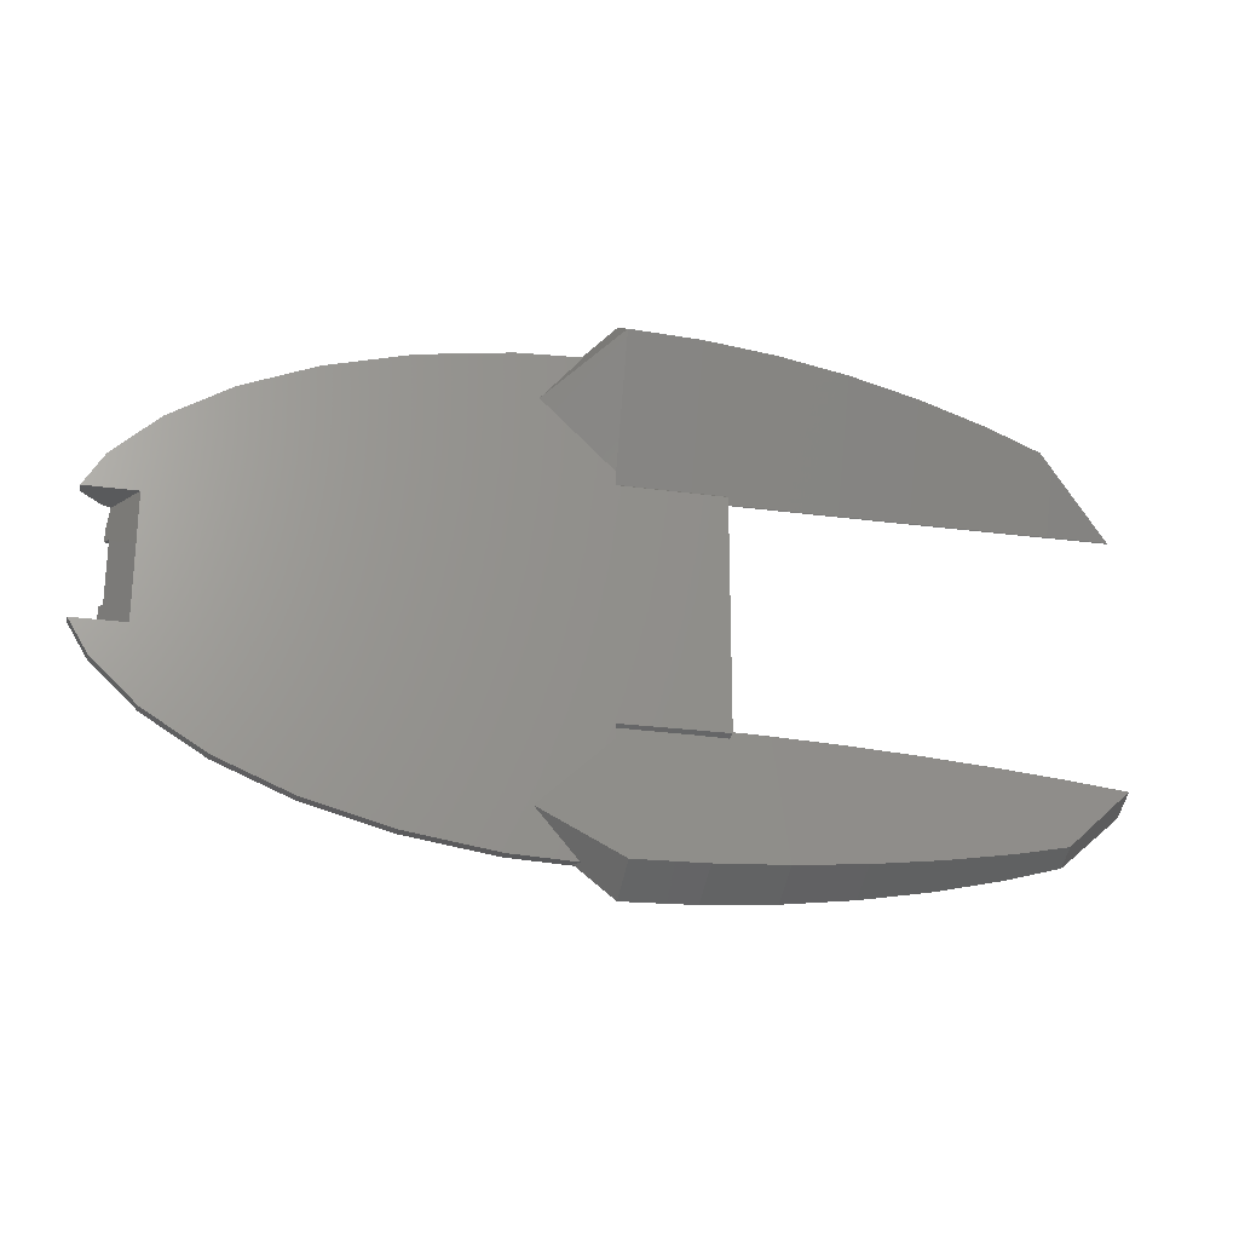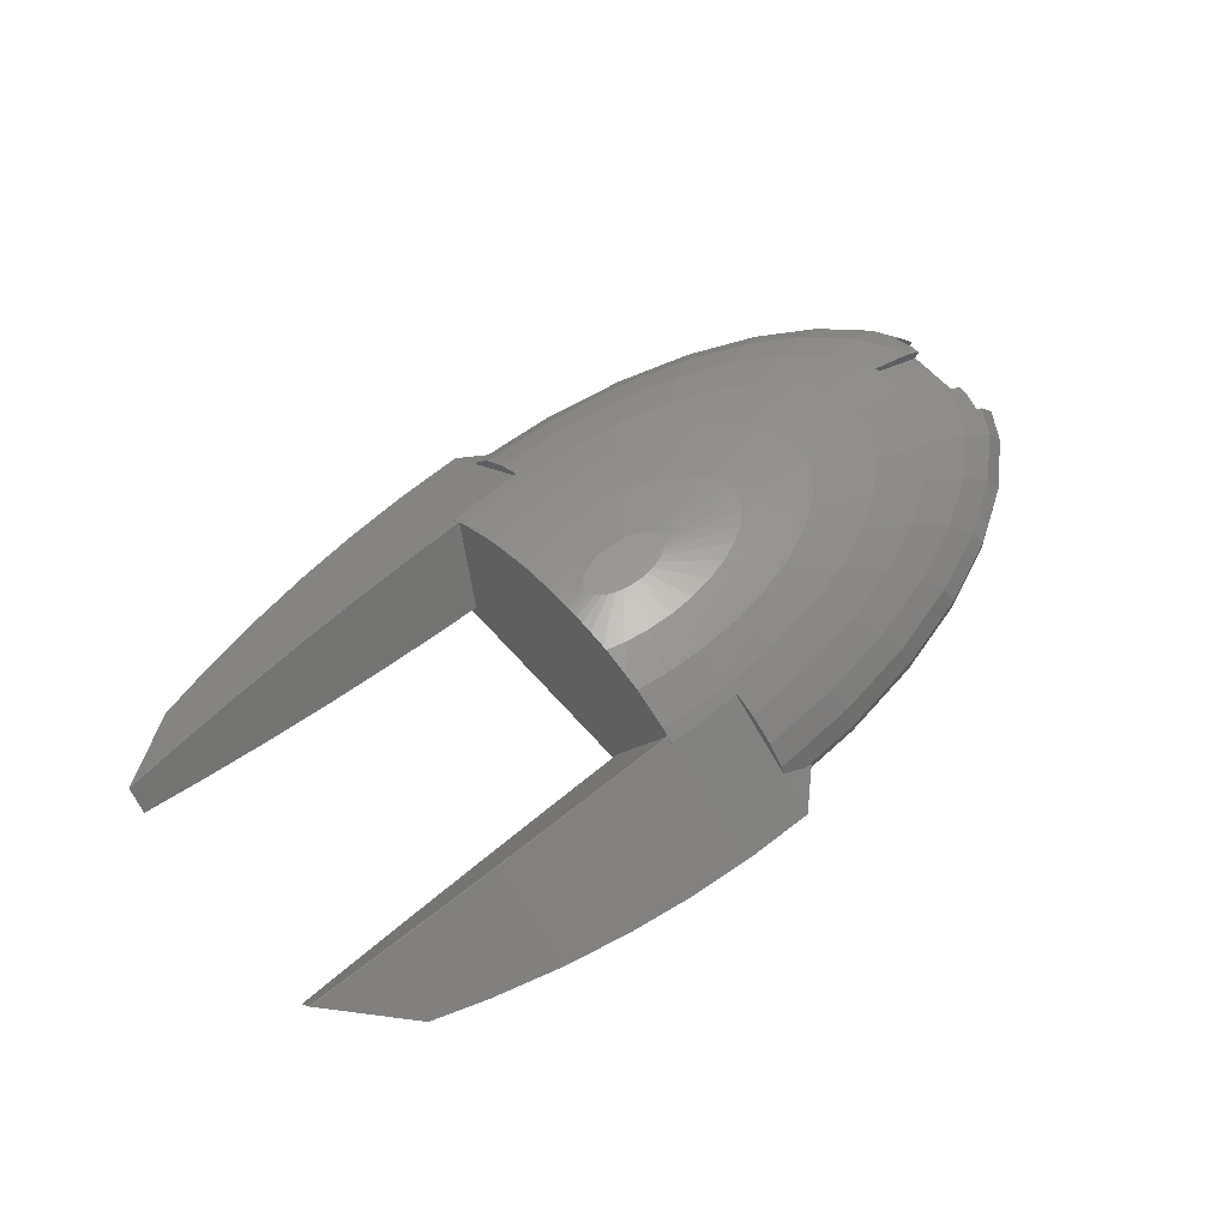
<metadata>
{"format":"stl","ext":"stl","renderer":"f3d","projection":"perspective","resolution":1024,"background":"white","views":[{"elev":-23.1,"azim":166.5,"up":"+Y"},{"elev":59.8,"azim":-40.6,"up":"+Z"}]}
</metadata>
<code>
# stl→obj: 389 verts, 774 faces
v 0 -1.96 9.952
v 0 -5.806 9.569
v 2.265 -5.694 9.569
v -3.921 0 9.952
v -5.95 0.3078 9.848
v -5.949 0 9.851
v 17.42 3.608 8.819
v 10.73 2.222 9.569
v 11.39 1.133 9.569
v 35.36 7.324 2.903
v 29.33 9.799 4.714
v 32.59 6.75 4.714
v 25.71 -8.589 6.344
v 21.86 -10.93 6.344
v 24.94 -12.47 4.714
v 22.12 -16.55 0.9802
v 14.65 -17.68 2.903
v 15.23 -18.39 0.9802
v 7.468 18.77 2.903
v 6.882 17.3 4.714
v 14.65 17.68 2.903
v 6.451 4.827 9.569
v 2.772 1.386 9.952
v 8.21 4.105 9.569
v 30.84 0.03122 6.361
v 25.38 0 7.73
v 30.84 0 6.363
v 24.89 2.475 7.73
v 33.1 11.06 0.9802
v 27.07 13.53 2.903
v 31.83 10.63 2.903
v 24.94 12.47 4.714
v 25.71 8.589 6.344
v 36.33 3.613 3.647
v 35.61 2.5 4.219
v 36.39 2.5 3.746
v 34.6 3.441 4.714
v 23.44 4.855 7.73
v 28.57 5.916 6.344
v 0 9.428 8.819
v -3.679 9.247 8.819
v -2.265 5.694 9.569
v 3.845 0.3824 9.952
v 8.21 -4.105 9.569
v 2.772 -1.386 9.952
v 6.451 -4.827 9.569
v -6.148 -7.422 9.108
v -2.265 -5.694 9.569
v -4.443 -5.364 9.569
v -6.184 -8.082 8.976
v -5.95 -0.3078 9.848
v -3.845 -0.3824 9.952
v -5.951 -0.5919 9.845
v -5.97 -2.241 9.774
v -3.26 -1.089 9.952
v -5.966 -1.993 9.79
v -2.772 -1.386 9.952
v -6.013 -4.417 9.615
v -2.178 -1.63 9.952
v -6.014 -4.501 9.608
v 9.711 11.72 7.73
v 7.216 8.71 8.819
v 14.1 10.55 7.73
v 7.766 19.52 0.9802
v 2.887 19.76 0.701
v 2.154 19.8 0.9802
v 7.766 19.52 -0.02632
v 2.507 19.78 -0.02632
v 4.951 12.44 7.73
v 3.679 9.247 8.819
v 18.49 -1.839 8.819
v 17.42 -3.608 8.819
v 24.89 -2.475 7.73
v 14.1 -10.55 7.73
v 17.18 -12.85 6.344
v 6.882 -17.3 4.714
v 0 -19.14 2.903
v 7.468 -18.77 2.903
v 35.36 -7.324 2.903
v 31.83 -10.63 2.903
v 33.1 -11.06 0.9802
v 9.655 3.225 9.569
v 3.921 0 9.952
v 22.12 16.55 -0.02632
v 15.23 18.39 0.9802
v 22.12 16.55 0.9802
v 15.23 18.39 -0.02632
v 11.83 14.28 6.344
v 6.032 15.16 6.344
v 2.178 -1.63 9.952
v 1.5 -1.811 9.952
v 4.443 -5.364 9.569
v 7.216 -8.71 8.819
v 3.679 -9.247 8.819
v 23.44 -4.855 7.73
v 21.1 -7.049 7.73
v -6.148 7.422 9.108
v -4.443 5.364 9.569
v -6.184 8.082 8.976
v 21.27 -15.91 2.903
v 7.766 -19.52 0.9802
v 28.15 14.07 -0.02632
v 28.15 14.07 0.9802
v 30.33 3.016 6.344
v 33.59 2.5 5.16
v 34.78 2.5 4.714
v 30.84 -0.03122 6.361
v 18.86 0 8.819
v 30.33 -3.016 6.344
v 28.57 -5.916 6.344
v 29.33 -9.799 4.714
v 13.5 -16.3 4.714
v 11.61 0 9.569
v 11.39 -1.133 9.569
v -6.339 10.16 8.398
v -4.951 12.44 7.73
v -6.226 8.86 8.819
v 21.86 10.93 6.344
v -6.518 12.21 7.73
v 13.33 -6.667 8.819
v 17.94 -8.972 7.73
v -6.025 -4.941 9.569
v 11.83 -14.28 6.344
v 19.6 -14.67 4.714
v 22.12 -16.55 -0.02632
v 28.15 -14.07 0.9802
v 28.15 -14.07 -0.02632
v 33.1 -11.06 -0.02632
v 0 -9.428 8.819
v -4.951 -12.44 7.73
v 0 -12.69 7.73
v 2.887 -19.76 0.701
v 2.154 -19.8 0.9802
v 7.766 -19.52 -0.02632
v 2.507 -19.78 -0.02632
v 1.48 -19.68 1.361
v 0 -19.42 2.197
v 15.23 -18.39 -0.02632
v 38.36 5 0.9802
v 36.78 7.617 -0.02632
v 36.78 7.617 0.9802
v 38.36 5 -0.02632
v 21.27 15.91 2.903
v 37.85 5 1.604
v 36.77 -5 2.903
v 37.85 -5 1.604
v 34.6 -3.441 4.714
v 36.12 -5 3.282
v 36.33 -3.613 3.647
v 9.655 -3.225 9.569
v 15.68 -5.238 8.819
v 27.07 -13.53 2.903
v 30.84 -0.4276 6.344
v 30.78 -2.5 6.214
v 33.59 -2.5 5.16
v 18.49 1.839 8.819
v 34.78 -2.5 4.714
v 19.6 14.67 4.714
v 17.18 12.85 6.344
v -2.772 1.386 9.952
v -5.983 2.991 9.726
v -5.97 2.241 9.774
v 2.265 5.694 9.569
v 4.443 5.364 9.569
v -3.845 0.3824 9.952
v -5.954 0.9459 9.835
v -5.951 0.5919 9.845
v 10.48 -7.839 8.819
v 9.711 -11.72 7.73
v 36.78 -7.617 0.9802
v 38.36 -5 -0.02632
v 38.36 -5 0.9802
v 36.78 -7.617 -0.02632
v 33.1 11.06 -0.02632
v 36.77 5 2.903
v 36.12 5 3.282
v 10.48 7.839 8.819
v 32.59 -6.75 4.714
v 30.78 2.5 6.214
v 30.84 0.4276 6.344
v 0 19.14 2.903
v 0 15.46 6.344
v -5.383 13.53 7.175
v -5.833 12.98 7.406
v -5.766 12.97 7.417
v -6.686 13.49 7.101
v -6.631 13.07 7.307
v -5.833 12.93 7.431
v -5.908 12.9 7.44
v -6.606 12.88 7.401
v 13.33 6.667 8.819
v 17.94 8.972 7.73
v 21.1 7.049 7.73
v 0 5.806 9.569
v 0 1.96 9.952
v -5.383 -13.53 7.175
v -3.124 -13.56 7.219
v 3.26 1.089 9.952
v 0.7649 -1.923 9.952
v 0 -17.64 4.714
v 6.032 -15.16 6.344
v -3.679 -9.247 8.819
v 10.73 -2.222 9.569
v 35.61 -2.5 4.219
v 0 -13.59 7.278
v 4.951 -12.44 7.73
v 0 -15.46 6.344
v -3.124 13.56 7.219
v 0 17.64 4.714
v -0.7649 1.923 9.952
v -0.7649 -1.923 9.952
v -2.178 1.63 9.952
v -6.013 4.417 9.615
v -6.014 4.501 9.608
v 0 12.69 7.73
v 3.622 0.7502 9.952
v 3.26 -1.089 9.952
v -3.26 1.089 9.952
v -5.966 1.993 9.79
v -5.959 1.499 9.814
v -6.339 -10.16 8.398
v -6.518 -12.21 7.73
v -5.956 1.234 9.826
v -3.622 0.7502 9.952
v -1.5 1.811 9.952
v 13.5 16.3 4.714
v 36.39 -2.5 3.746
v 15.68 5.238 8.819
v 2.178 1.63 9.952
v 0 13.59 7.278
v 0.7649 1.923 9.952
v 1.5 1.811 9.952
v -6.025 4.941 9.569
v 3.845 -0.3824 9.952
v 3.622 -0.7502 9.952
v -5.954 -0.9459 9.835
v 1.48 19.68 1.361
v 0 19.42 2.197
v -5.959 -1.499 9.814
v -3.622 -0.7502 9.952
v -5.956 -1.234 9.826
v -5.983 -2.991 9.726
v -1.5 -1.811 9.952
v -6.226 -8.86 8.819
v -5.766 -12.97 7.417
v -5.833 -12.93 7.431
v -5.908 -12.9 7.44
v -6.606 -12.88 7.401
v -5.833 -12.98 7.406
v -6.686 -13.49 7.101
v -6.631 -13.07 7.307
v 34.21 -5 -0.02632
v 34.21 5 -0.02632
v 0 -9.374 -0.02632
v 5.861 -15.91 -0.02632
v 0 9.374 -0.02632
v -8.596 -9.374 -0.02632
v -8.596 9.374 -0.02632
v 0 -10.49 -0.02632
v 5.861 15.91 -0.02632
v 0 10.49 -0.02632
v 0 13.47 7.075
v 0 9.574 0.3198
v -5.833 13.45 7.027
v -3.382e-07 13.47 7.075
v -6.712 13.43 7.005
v -1.561e-07 9.574 0.3198
v -0.2952 9.575 0.3222
v -5.833 9.602 0.3679
v -8.473 9.639 0.4332
v -5.833 -13.45 7.027
v -3.382e-07 -13.47 7.075
v 0 -13.47 7.075
v -6.712 -13.43 7.005
v -1.561e-07 -9.574 0.3198
v -0.2952 -9.575 0.3222
v -5.833 -9.602 0.3679
v -8.473 -9.639 0.4332
v 0 -9.574 0.3198
v -8.415 9.065 0.6479
v -8.403 9.007 0.695
v -8.403 -9.007 0.695
v -8.415 -9.065 0.6479
v 36.05 -2.5 3.153
v 36.05 2.5 3.153
v 30.54 2.5 5.719
v 30.54 -2.5 5.719
v 0 22.5 -0.3301
v -5.833 20.37 -3.686
v -5.833 22.34 -0.27
v -5.833 12.97 7.416
v -1.734e-07 22.5 -0.3301
v 0 14.75 -1.629
v 0 20.5 -3.794
v -11.67 9.053 0.7757
v -11.67 9.111 0.7283
v -11.67 12.89 7.272
v -11.67 12.82 7.298
v -11.63 12.82 7.299
v -11.67 19.97 -3.361
v -11.67 21.86 -0.08956
v -11.71 12.82 7.296
v -17.5 19.31 -2.82
v -17.5 21.06 0.2111
v -17.5 12.75 7.031
v -17.5 9.192 1.016
v -17.5 9.25 0.9689
v -17.5 12.68 7.057
v -17.55 12.68 7.055
v -23.33 18.39 -2.062
v -23.33 19.94 0.6321
v -23.33 12.56 6.694
v -23.33 9.444 1.306
v -23.33 12.49 6.721
v -23.33 9.387 1.353
v -23.39 12.48 6.717
v -29.17 17.2 -1.088
v -29.17 18.51 1.173
v -29.17 12.31 6.261
v -29.17 9.637 1.786
v -29.17 9.694 1.739
v -29.17 12.24 6.288
v -35 9.942 2.315
v -35 10 2.268
v -35 12 5.732
v -35 11.93 5.758
v -34.95 11.93 5.763
v -33.89 16.03 -0.1246
v -33.89 16.84 1.276
v -33.89 17.09 1.709
v -35 16.15 2.324
v -35 15.03 0.3746
v -35.11 11.92 5.746
v -38.19 12.2 1.854
v -40.3 11.67 5.164
v -40.3 10.33 2.836
v -40.38 10.28 2.892
v -40.38 11.6 5.182
v -5.833 -20.37 -3.686
v 0 -22.5 -0.3301
v -5.833 -22.34 -0.27
v -5.833 -12.97 7.416
v -1.734e-07 -22.5 -0.3301
v 0 -14.75 -1.629
v 0 -20.5 -3.794
v -11.67 -9.053 0.7757
v -11.67 -9.111 0.7283
v -11.63 -12.82 7.299
v -11.67 -12.82 7.298
v -11.67 -12.89 7.272
v -11.67 -19.97 -3.361
v -11.67 -21.86 -0.08956
v -11.71 -12.82 7.296
v -17.5 -19.31 -2.82
v -17.5 -21.06 0.2111
v -17.5 -12.75 7.031
v -17.5 -9.192 1.016
v -17.5 -9.25 0.9689
v -17.5 -12.68 7.057
v -17.55 -12.68 7.055
v -23.33 -18.39 -2.062
v -23.33 -19.94 0.6321
v -23.33 -12.56 6.694
v -23.33 -9.444 1.306
v -23.33 -12.49 6.721
v -23.33 -9.387 1.353
v -23.39 -12.48 6.717
v -29.17 -17.2 -1.088
v -29.17 -18.51 1.173
v -29.17 -12.31 6.261
v -29.17 -9.637 1.786
v -29.17 -9.694 1.739
v -29.17 -12.24 6.288
v -35 -9.942 2.315
v -35 -10 2.268
v -34.95 -11.93 5.763
v -35 -11.93 5.758
v -35 -12 5.732
v -33.89 -16.03 -0.1246
v -33.89 -16.84 1.276
v -33.89 -17.09 1.709
v -35 -16.15 2.324
v -35 -15.03 0.3746
v -35.11 -11.92 5.746
v -38.19 -12.2 1.854
v -40.3 -11.67 5.164
v -40.3 -10.33 2.836
v -40.38 -10.28 2.892
v -40.38 -11.6 5.182
f 1 2 3
f 4 5 6
f 7 8 9
f 10 11 12
f 13 14 15
f 16 17 18
f 19 20 21
f 22 23 24
f 25 26 27
f 26 25 28
f 29 30 31
f 11 32 33
f 34 35 36
f 35 34 37
f 33 38 39
f 40 41 42
f 8 43 9
f 44 45 46
f 47 48 49
f 48 47 50
f 51 52 4
f 52 51 53
f 54 55 56
f 55 54 57
f 58 59 57
f 59 58 60
f 61 62 63
f 64 65 66
f 67 65 64
f 65 67 68
f 69 70 62
f 71 72 73
f 14 74 75
f 76 77 78
f 79 80 81
f 7 82 8
f 9 43 83
f 84 85 86
f 85 84 87
f 88 89 61
f 90 91 92
f 93 3 94
f 95 96 13
f 42 97 98
f 97 42 99
f 100 17 16
f 17 78 101
f 102 86 103
f 86 102 84
f 103 86 30
f 31 11 10
f 12 39 37
f 104 38 28
f 37 105 106
f 26 107 27
f 107 26 73
f 26 108 73
f 109 95 110
f 13 15 111
f 1 48 2
f 112 76 17
f 113 83 114
f 113 114 108
f 108 71 73
f 28 108 26
f 115 41 116
f 41 115 117
f 32 118 33
f 116 119 115
f 69 40 70
f 96 120 121
f 122 47 49
f 75 123 124
f 125 126 16
f 126 125 127
f 79 111 80
f 127 81 126
f 81 127 128
f 129 130 131
f 17 101 18
f 132 101 133
f 134 132 135
f 132 134 101
f 136 77 137
f 77 136 78
f 134 18 101
f 18 134 138
f 139 140 141
f 140 139 142
f 86 21 143
f 86 143 30
f 29 31 10
f 64 19 21
f 144 141 10
f 141 144 139
f 141 29 10
f 145 79 146
f 147 148 149
f 148 147 79
f 145 148 79
f 37 39 104
f 31 32 11
f 39 38 104
f 72 150 151
f 96 121 14
f 15 100 152
f 73 153 107
f 153 73 109
f 153 109 154
f 109 155 154
f 155 109 147
f 152 100 16
f 28 7 156
f 7 9 156
f 108 9 113
f 9 83 113
f 108 114 71
f 71 114 72
f 95 72 96
f 157 155 147
f 158 88 159
f 32 159 118
f 160 161 162
f 45 90 46
f 40 116 41
f 62 163 164
f 165 166 167
f 150 45 44
f 120 168 74
f 75 169 123
f 123 76 112
f 74 169 75
f 168 93 74
f 170 171 172
f 171 170 173
f 111 15 80
f 124 17 100
f 17 76 78
f 133 78 136
f 78 133 101
f 138 16 18
f 16 138 125
f 174 103 29
f 103 174 102
f 87 64 85
f 64 87 67
f 140 29 141
f 29 140 174
f 144 10 175
f 175 10 176
f 37 176 10
f 176 37 34
f 10 12 37
f 63 62 177
f 38 7 28
f 110 13 111
f 13 96 14
f 151 120 96
f 72 151 96
f 74 93 169
f 124 112 17
f 15 124 100
f 124 123 112
f 152 16 126
f 81 152 126
f 170 146 79
f 146 170 172
f 79 81 170
f 178 111 79
f 147 178 79
f 156 9 108
f 28 156 108
f 104 105 37
f 105 104 179
f 180 179 104
f 28 180 104
f 180 28 25
f 19 181 20
f 20 182 89
f 30 32 31
f 30 143 32
f 6 51 4
f 20 89 88
f 183 184 185
f 186 184 183
f 184 186 187
f 185 116 183
f 188 116 185
f 189 116 188
f 189 119 116
f 119 189 190
f 63 191 192
f 118 193 33
f 192 191 193
f 194 195 163
f 40 194 163
f 130 196 197
f 41 99 42
f 99 41 117
f 82 23 198
f 199 1 3
f 200 77 76
f 123 201 76
f 202 130 129
f 120 46 168
f 203 150 72
f 114 203 72
f 128 170 81
f 170 128 173
f 85 64 21
f 85 21 86
f 103 30 29
f 35 37 106
f 157 147 204
f 118 192 193
f 63 177 191
f 151 150 120
f 121 120 74
f 121 74 14
f 205 206 131
f 206 205 207
f 15 75 124
f 14 75 15
f 80 15 152
f 80 152 81
f 178 110 111
f 147 110 178
f 208 183 116
f 181 209 20
f 88 61 159
f 143 21 158
f 11 33 39
f 11 39 12
f 42 98 210
f 211 49 48
f 212 213 160
f 213 212 214
f 215 40 69
f 215 116 40
f 70 40 163
f 8 198 216
f 8 216 43
f 46 90 92
f 70 163 62
f 61 69 62
f 24 23 82
f 191 22 24
f 40 42 194
f 195 42 210
f 217 45 150
f 218 219 220
f 162 218 160
f 218 162 219
f 131 197 205
f 197 131 130
f 221 222 130
f 82 198 8
f 165 5 4
f 5 165 167
f 207 200 76
f 223 165 224
f 165 223 166
f 92 3 93
f 225 98 212
f 194 42 195
f 21 20 226
f 226 20 88
f 204 149 227
f 149 204 147
f 118 63 192
f 193 228 7
f 159 63 118
f 159 61 63
f 191 24 82
f 228 82 7
f 169 201 123
f 169 206 201
f 93 206 169
f 93 94 206
f 110 95 13
f 109 110 147
f 73 95 109
f 73 72 95
f 164 229 22
f 208 215 230
f 215 208 116
f 230 69 182
f 69 230 215
f 164 231 232
f 98 214 212
f 214 98 233
f 203 217 150
f 234 235 203
f 160 213 161
f 210 98 225
f 220 224 218
f 224 220 223
f 91 199 92
f 53 236 52
f 163 195 231
f 92 199 3
f 129 131 206
f 94 129 206
f 211 48 1
f 2 129 3
f 3 129 94
f 46 92 93
f 168 46 93
f 22 229 23
f 235 217 203
f 62 164 22
f 114 234 203
f 83 234 114
f 66 19 64
f 19 66 237
f 237 181 19
f 181 237 238
f 226 88 158
f 21 226 158
f 193 7 38
f 33 193 38
f 191 82 228
f 193 191 228
f 206 207 201
f 201 207 76
f 209 182 20
f 89 69 61
f 89 182 69
f 239 240 241
f 240 239 55
f 242 58 57
f 163 231 164
f 164 232 229
f 54 242 57
f 98 97 233
f 241 52 236
f 52 241 240
f 43 234 83
f 216 234 43
f 216 235 234
f 198 235 216
f 198 217 235
f 23 217 198
f 23 45 217
f 229 45 23
f 229 90 45
f 232 90 229
f 232 91 90
f 231 91 232
f 231 199 91
f 195 199 231
f 195 1 199
f 210 1 195
f 210 211 1
f 225 211 210
f 225 243 211
f 212 243 225
f 212 59 243
f 160 59 212
f 160 57 59
f 218 57 160
f 218 55 57
f 224 55 218
f 224 240 55
f 165 240 224
f 165 52 240
f 52 165 4
f 48 202 129
f 2 48 129
f 44 46 120
f 150 44 120
f 239 56 55
f 158 159 32
f 143 158 32
f 62 22 177
f 177 22 191
f 60 49 59
f 49 60 122
f 221 202 244
f 202 221 130
f 50 202 48
f 202 50 244
f 59 49 243
f 243 49 211
f 130 245 196
f 130 246 245
f 130 247 246
f 222 247 130
f 247 222 248
f 249 196 245
f 250 249 251
f 249 250 196
f 173 252 171
f 127 252 128
f 128 252 173
f 253 140 142
f 253 174 140
f 125 252 127
f 252 125 253
f 253 102 174
f 84 253 125
f 253 84 102
f 254 125 138
f 125 254 84
f 255 138 134
f 254 138 255
f 256 84 254
f 255 134 135
f 257 256 254
f 256 257 258
f 254 255 259
f 84 256 87
f 87 256 260
f 260 256 261
f 87 260 67
f 67 260 68
f 238 209 181
f 262 209 238
f 209 262 182
f 182 262 230
f 263 261 256
f 264 183 208
f 265 208 230
f 265 230 262
f 208 265 264
f 183 264 186
f 186 264 266
f 256 267 263
f 267 256 268
f 268 256 269
f 258 269 256
f 269 258 270
f 271 196 250
f 196 271 197
f 272 197 271
f 197 272 205
f 205 272 273
f 271 250 274
f 254 275 276
f 254 276 277
f 257 277 278
f 254 277 257
f 275 254 279
f 273 207 205
f 273 200 207
f 137 200 273
f 200 137 77
f 279 254 259
f 258 280 270
f 258 281 280
f 281 99 117
f 281 97 99
f 281 233 97
f 281 214 233
f 281 213 214
f 282 281 258
f 281 161 213
f 281 162 161
f 281 219 162
f 281 220 219
f 281 223 220
f 281 166 223
f 281 167 166
f 281 5 167
f 281 282 5
f 5 282 6
f 6 282 51
f 51 282 53
f 53 282 236
f 236 282 241
f 241 282 239
f 239 282 56
f 56 282 54
f 54 282 242
f 242 282 58
f 58 282 60
f 60 282 122
f 122 282 47
f 47 282 50
f 50 282 244
f 257 282 258
f 282 257 283
f 283 257 278
f 281 119 190
f 119 281 115
f 115 281 117
f 282 221 244
f 282 222 221
f 222 282 248
f 187 186 266
f 250 251 274
f 227 149 284
f 34 253 176
f 285 34 36
f 34 285 253
f 284 253 285
f 148 284 149
f 252 284 148
f 284 252 253
f 253 175 176
f 175 253 144
f 142 144 253
f 144 142 139
f 252 145 146
f 171 146 172
f 146 171 252
f 145 252 148
f 286 284 285
f 284 286 287
f 180 286 179
f 25 286 180
f 107 25 27
f 25 107 286
f 153 286 107
f 287 153 154
f 153 287 286
f 286 105 179
f 285 105 286
f 105 285 106
f 106 285 35
f 35 285 36
f 155 287 154
f 284 155 157
f 284 157 204
f 284 204 227
f 155 284 287
f 288 289 290
f 184 291 185
f 290 265 292
f 265 290 264
f 288 290 292
f 268 269 289
f 268 293 267
f 289 293 268
f 293 289 294
f 294 289 288
f 291 188 185
f 295 280 281
f 280 295 296
f 297 298 299
f 291 189 188
f 297 189 291
f 189 297 299
f 289 300 301
f 290 266 264
f 266 290 301
f 187 291 184
f 297 266 301
f 187 297 291
f 266 297 187
f 289 301 290
f 280 296 270
f 270 289 269
f 289 270 296
f 289 296 300
f 297 302 298
f 296 303 300
f 304 297 301
f 297 304 305
f 301 303 304
f 300 303 301
f 306 296 295
f 296 306 307
f 305 302 297
f 302 305 308
f 296 307 303
f 305 309 308
f 304 310 311
f 311 305 304
f 305 311 312
f 307 313 310
f 307 310 303
f 303 310 304
f 312 309 305
f 309 312 314
f 315 307 306
f 307 315 313
f 312 316 314
f 313 317 310
f 318 312 311
f 312 318 319
f 311 317 318
f 310 317 311
f 320 313 315
f 313 320 321
f 319 316 312
f 316 319 322
f 313 321 317
f 323 321 320
f 321 323 324
f 325 326 327
f 319 327 322
f 327 319 325
f 328 329 317
f 330 319 318
f 325 330 331
f 330 325 319
f 318 329 330
f 329 318 317
f 321 324 317
f 324 328 317
f 328 324 332
f 325 333 326
f 324 334 332
f 331 335 325
f 323 336 324
f 336 323 337
f 335 333 325
f 333 335 338
f 324 336 334
f 288 68 294
f 68 288 65
f 294 68 260
f 293 260 261
f 260 293 294
f 292 238 288
f 265 238 292
f 238 265 262
f 267 261 263
f 261 267 293
f 288 66 65
f 288 237 66
f 237 288 238
f 299 190 189
f 295 299 298
f 295 298 302
f 295 302 308
f 306 308 309
f 306 309 314
f 315 314 316
f 320 316 322
f 320 322 327
f 323 327 326
f 323 326 333
f 337 333 338
f 333 337 323
f 327 323 320
f 316 320 315
f 314 315 306
f 308 306 295
f 299 295 281
f 299 281 190
f 329 331 330
f 332 329 328
f 329 332 331
f 334 331 332
f 334 335 331
f 336 335 334
f 335 336 338
f 338 336 337
f 339 340 341
f 245 342 249
f 341 272 271
f 272 341 343
f 341 340 343
f 277 276 339
f 339 344 345
f 344 276 275
f 344 339 276
f 345 340 339
f 245 246 342
f 346 283 347
f 283 346 282
f 348 349 350
f 247 342 246
f 350 247 348
f 247 350 342
f 351 339 352
f 342 251 249
f 251 350 274
f 350 251 342
f 274 341 271
f 352 274 350
f 274 352 341
f 339 341 352
f 339 278 277
f 278 339 347
f 283 278 347
f 347 339 351
f 350 349 353
f 347 351 354
f 355 350 356
f 350 355 352
f 354 352 355
f 351 352 354
f 357 347 358
f 347 357 346
f 356 353 359
f 353 356 350
f 358 347 354
f 356 359 360
f 361 355 362
f 362 356 363
f 356 362 355
f 364 358 361
f 358 354 361
f 354 355 361
f 363 360 365
f 360 363 356
f 366 358 364
f 358 366 357
f 363 365 367
f 364 361 368
f 369 363 370
f 363 369 362
f 368 362 369
f 361 362 368
f 371 364 372
f 364 371 366
f 370 367 373
f 367 370 363
f 372 364 368
f 374 372 375
f 372 374 371
f 376 377 378
f 376 370 373
f 370 376 378
f 379 368 380
f 370 381 369
f 378 381 370
f 381 378 382
f 380 369 381
f 369 380 368
f 372 368 375
f 375 379 383
f 379 375 368
f 378 377 384
f 375 383 385
f 382 378 386
f 387 374 375
f 374 387 388
f 384 386 378
f 386 384 389
f 375 385 387
f 340 135 132
f 135 340 345
f 255 135 345
f 344 255 345
f 255 344 259
f 272 137 273
f 137 343 340
f 137 272 343
f 275 259 344
f 259 275 279
f 340 136 137
f 133 340 132
f 136 340 133
f 248 348 247
f 282 348 248
f 346 348 282
f 348 346 349
f 353 346 359
f 357 359 346
f 360 357 365
f 366 365 357
f 365 366 367
f 367 371 373
f 373 371 376
f 374 376 371
f 377 374 384
f 384 388 389
f 388 384 374
f 376 374 377
f 371 367 366
f 359 357 360
f 349 346 353
f 387 389 388
f 387 386 389
f 385 386 387
f 382 385 383
f 380 383 379
f 385 382 386
f 383 380 382
f 382 380 381

</code>
